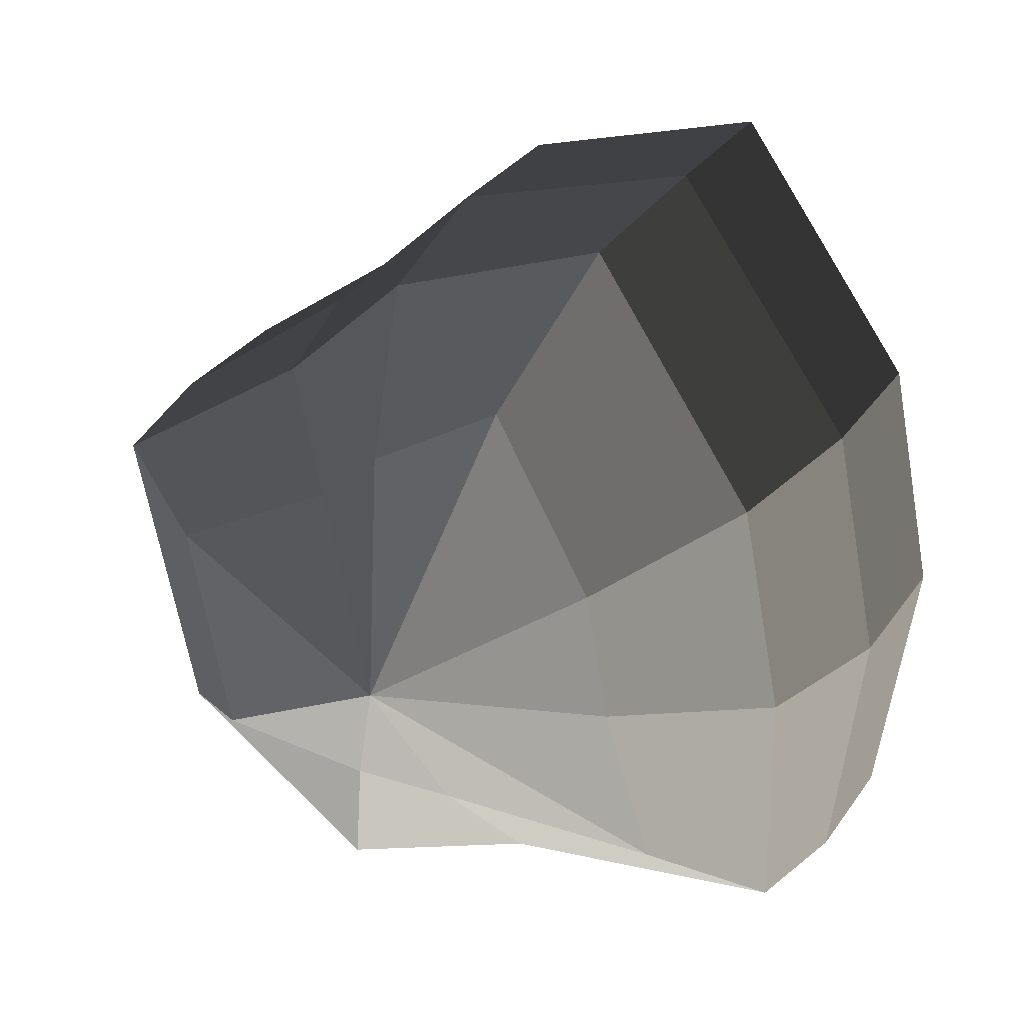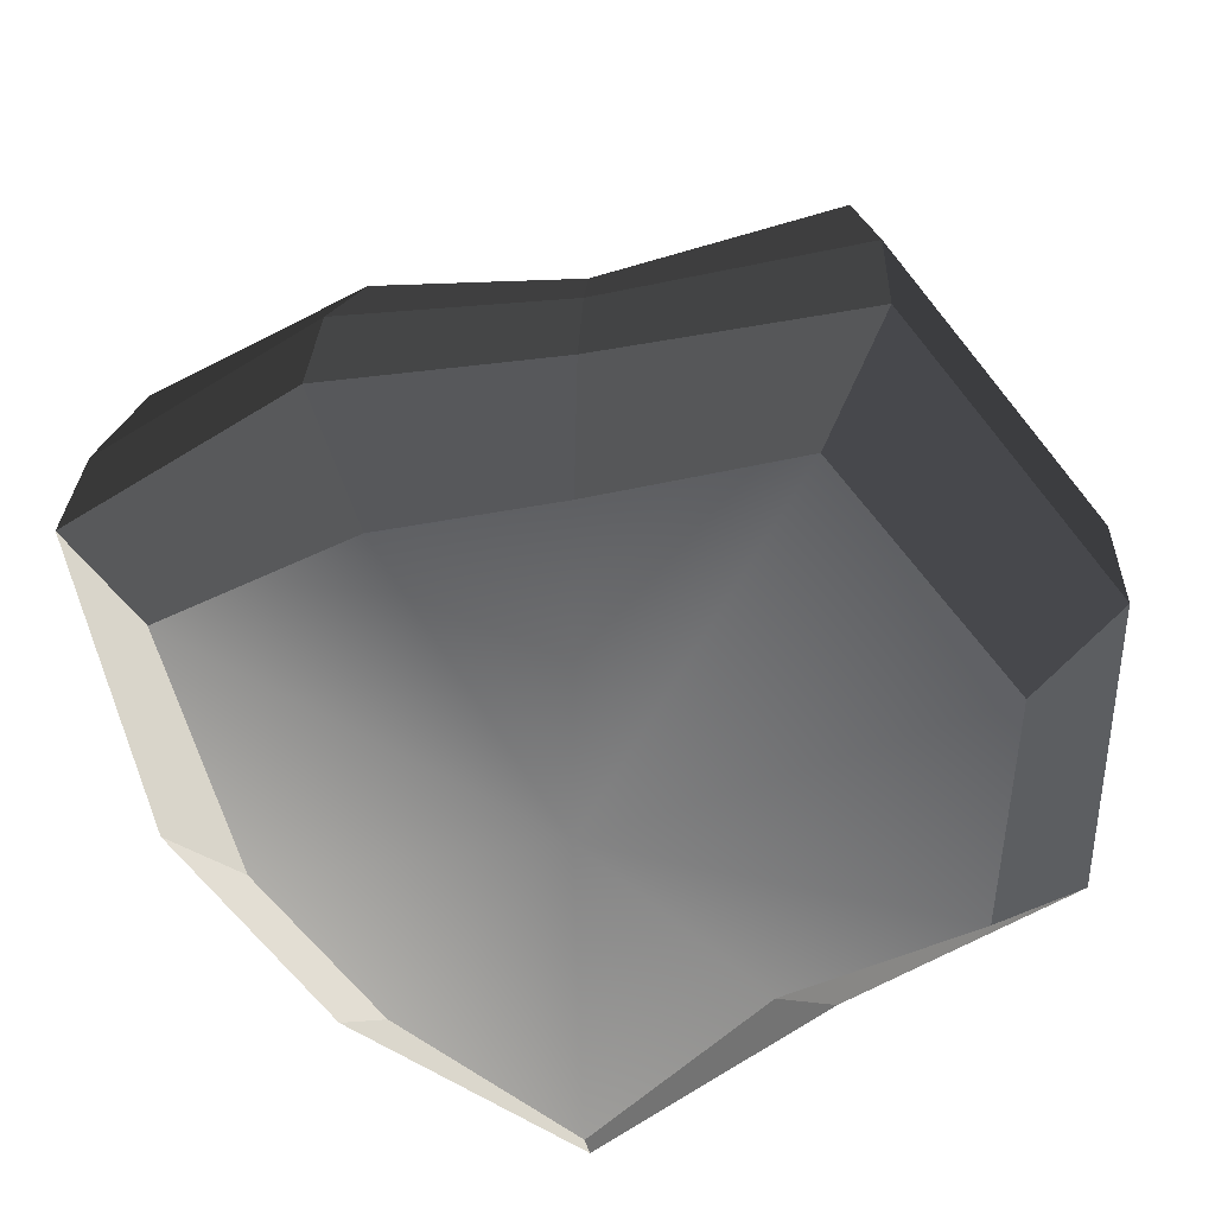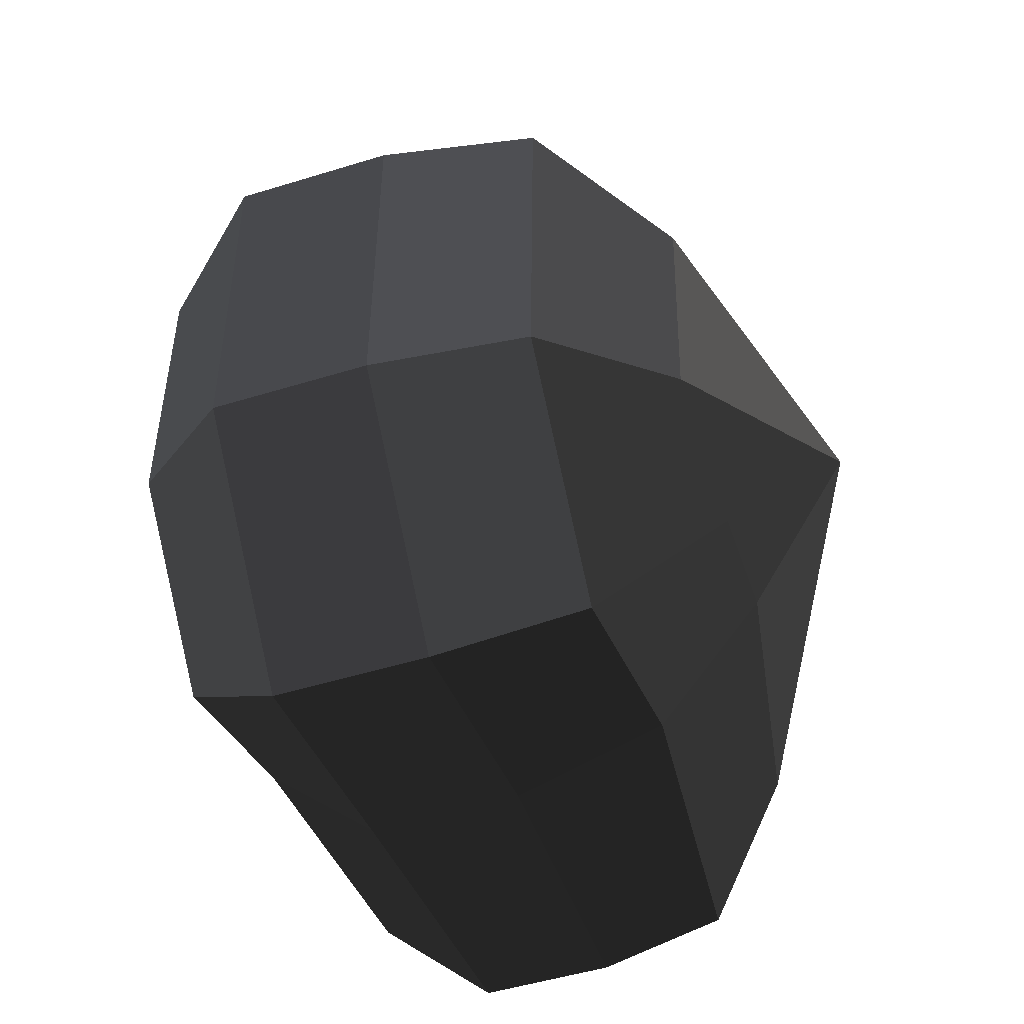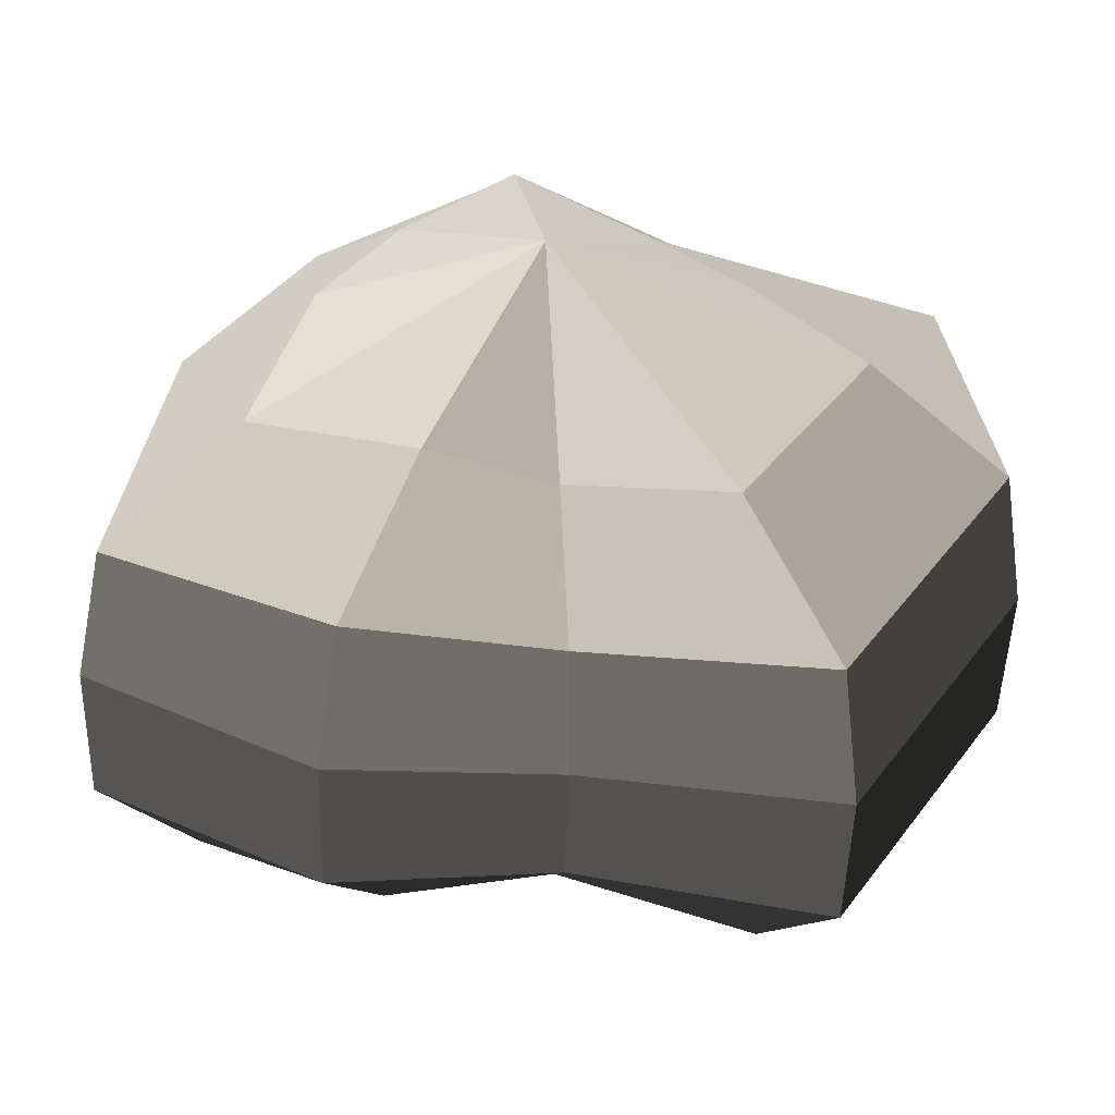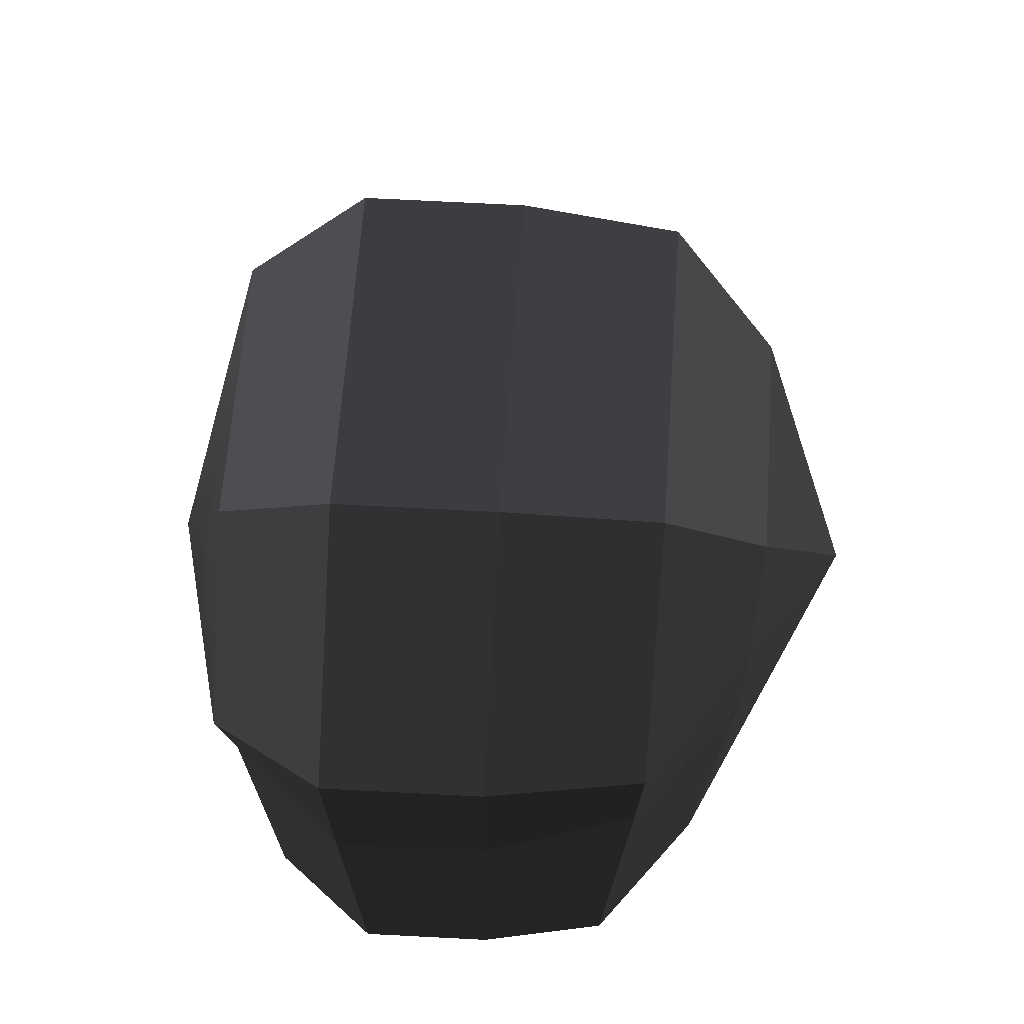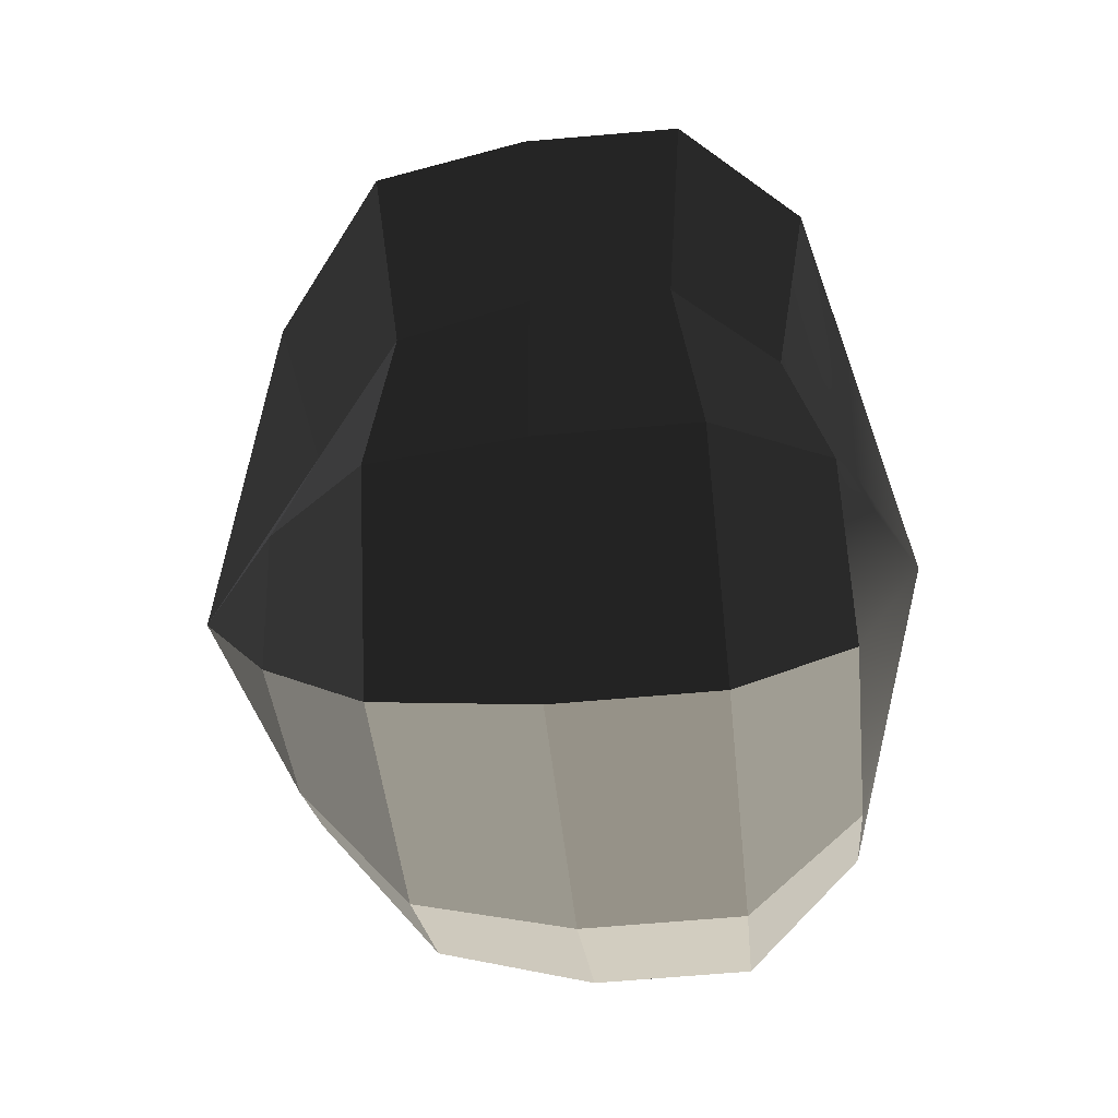
<metadata>
{"format":"obj","ext":"obj","renderer":"f3d","projection":"perspective","resolution":1024,"background":"white","views":[{"elev":28.1,"azim":-151.0,"up":"+Z"},{"elev":-61.7,"azim":48.0,"up":"+Y"},{"elev":-56.9,"azim":109.3,"up":"+Z"},{"elev":44.4,"azim":42.0,"up":"+Y"},{"elev":-36.5,"azim":89.3,"up":"+Z"},{"elev":78.9,"azim":-93.8,"up":"+Z"}]}
</metadata>
<code>
v 0.1601 -0.1325 -0.07697
v 0.01211 -0.1679 0.02442
v 0.18 -0.1238 0.05112
v 0.07933 -0.1373 -0.1388
v -0.00504 -0.1354 -0.1004
v -0.1203 -0.1186 -0.09974
v -0.1217 -0.1292 0.006979
v -0.1085 -0.1234 0.09172
v -0.04885 -0.1164 0.19
v 0.03834 -0.1181 0.1542
v 0.09671 -0.1036 0.09977
v 0.18 -0.1238 0.05112
v 0.2269 -0.06891 0.05406
v 0.2013 -0.07958 -0.1028
v 0.1601 -0.1325 -0.07697
v 0.1601 -0.1325 -0.07697
v 0.2013 -0.07958 -0.1028
v 0.09886 -0.08586 -0.1846
v 0.07933 -0.1373 -0.1388
v 0.07933 -0.1373 -0.1388
v 0.09886 -0.08586 -0.1846
v -0.0147 -0.08444 -0.1495
v -0.00504 -0.1354 -0.1004
v -0.00504 -0.1354 -0.1004
v -0.0147 -0.08444 -0.1495
v -0.1505 -0.0742 -0.1295
v -0.1203 -0.1186 -0.09974
v -0.1203 -0.1186 -0.09974
v -0.1505 -0.0742 -0.1295
v -0.1693 -0.07579 -0.001057
v -0.1217 -0.1292 0.006979
v -0.1217 -0.1292 0.006979
v -0.1693 -0.07579 -0.001057
v -0.1502 -0.06807 0.1125
v -0.1085 -0.1234 0.09172
v -0.1085 -0.1234 0.09172
v -0.1502 -0.06807 0.1125
v -0.069 -0.05953 0.2306
v -0.04885 -0.1164 0.19
v -0.04885 -0.1164 0.19
v -0.069 -0.05953 0.2306
v 0.04738 -0.06075 0.1982
v 0.03834 -0.1181 0.1542
v 0.03834 -0.1181 0.1542
v 0.04738 -0.06075 0.1982
v 0.1265 -0.05498 0.1252
v 0.09671 -0.1036 0.09977
v 0.09671 -0.1036 0.09977
v 0.1265 -0.05498 0.1252
v 0.2269 -0.06891 0.05406
v 0.18 -0.1238 0.05112
v 0.2269 -0.06891 0.05406
v 0.2265 0.004464 0.0506
v 0.2008 -0.006204 -0.1063
v 0.2013 -0.07958 -0.1028
v 0.2013 -0.07958 -0.1028
v 0.2008 -0.006204 -0.1063
v 0.09844 -0.01248 -0.188
v 0.09886 -0.08586 -0.1846
v 0.09886 -0.08586 -0.1846
v 0.09844 -0.01248 -0.188
v -0.01512 -0.01106 -0.153
v -0.0147 -0.08444 -0.1495
v -0.0147 -0.08444 -0.1495
v -0.01512 -0.01106 -0.153
v -0.1509 -0.0112 -0.1325
v -0.1505 -0.0742 -0.1295
v -0.1505 -0.0742 -0.1295
v -0.1509 -0.0112 -0.1325
v -0.1697 -0.002411 -0.004513
v -0.1693 -0.07579 -0.001057
v -0.1693 -0.07579 -0.001057
v -0.1697 -0.002411 -0.004513
v -0.1507 0.005313 0.109
v -0.1502 -0.06807 0.1125
v -0.1502 -0.06807 0.1125
v -0.1507 0.005313 0.109
v -0.06942 0.01385 0.2272
v -0.069 -0.05953 0.2306
v -0.069 -0.05953 0.2306
v -0.06942 0.01385 0.2272
v 0.04696 0.01262 0.1947
v 0.04738 -0.06075 0.1982
v 0.04738 -0.06075 0.1982
v 0.04696 0.01262 0.1947
v 0.1261 0.008024 0.1222
v 0.1265 -0.05498 0.1252
v 0.1265 -0.05498 0.1252
v 0.1261 0.008024 0.1222
v 0.2265 0.004464 0.0506
v 0.2269 -0.06891 0.05406
v 0.2265 0.004464 0.0506
v 0.2125 0.07622 0.04793
v 0.1887 0.066 -0.1025
v 0.2008 -0.006204 -0.1063
v 0.2008 -0.006204 -0.1063
v 0.1887 0.066 -0.1025
v 0.09259 0.06024 -0.1772
v 0.09844 -0.01248 -0.188
v 0.09844 -0.01248 -0.188
v 0.09259 0.06024 -0.1772
v -0.01003 0.06215 -0.1362
v -0.01512 -0.01106 -0.153
v -0.01512 -0.01106 -0.153
v -0.01003 0.06215 -0.1362
v -0.1434 0.05011 -0.1275
v -0.1509 -0.0112 -0.1325
v -0.1509 -0.0112 -0.1325
v -0.1434 0.05011 -0.1275
v -0.1511 0.06981 -0.004276
v -0.1697 -0.002411 -0.004513
v -0.1697 -0.002411 -0.004513
v -0.1511 0.06981 -0.004276
v -0.1346 0.0768 0.09861
v -0.1507 0.005313 0.109
v -0.1507 0.005313 0.109
v -0.1346 0.0768 0.09861
v -0.0617 0.08504 0.2133
v -0.06942 0.01385 0.2272
v -0.06942 0.01385 0.2272
v -0.0617 0.08504 0.2133
v 0.04401 0.08335 0.1751
v 0.04696 0.01262 0.1947
v 0.04696 0.01262 0.1947
v 0.04401 0.08335 0.1751
v 0.1154 0.06807 0.1104
v 0.1261 0.008024 0.1222
v 0.1261 0.008024 0.1222
v 0.1154 0.06807 0.1104
v 0.2125 0.07622 0.04793
v 0.2265 0.004464 0.0506
v 0.2125 0.07622 0.04793
v 0.1445 0.1253 0.03596
v 0.1288 0.1179 -0.07186
v 0.1887 0.066 -0.1025
v 0.1887 0.066 -0.1025
v 0.1288 0.1179 -0.07186
v 0.05205 0.1169 -0.07891
v 0.09259 0.06024 -0.1772
v 0.09259 0.06024 -0.1772
v 0.05205 0.1169 -0.07891
v 0.0009558 0.1166 -0.07699
v -0.01003 0.06215 -0.1362
v -0.01003 0.06215 -0.1362
v 0.0009558 0.1166 -0.07699
v -0.1 0.09677 -0.08996
v -0.1434 0.05011 -0.1275
v -0.1434 0.05011 -0.1275
v -0.1 0.09677 -0.08996
v -0.08782 0.121 -0.0003431
v -0.1511 0.06981 -0.004276
v -0.1511 0.06981 -0.004276
v -0.08782 0.121 -0.0003431
v -0.07894 0.1253 0.0631
v -0.1346 0.0768 0.09861
v -0.1346 0.0768 0.09861
v -0.07894 0.1253 0.0631
v -0.03541 0.1313 0.1476
v -0.0617 0.08504 0.2133
v -0.0617 0.08504 0.2133
v -0.03541 0.1313 0.1476
v 0.03019 0.1292 0.1082
v 0.04401 0.08335 0.1751
v 0.04401 0.08335 0.1751
v 0.03019 0.1292 0.1082
v 0.0734 0.1088 0.06952
v 0.1154 0.06807 0.1104
v 0.1154 0.06807 0.1104
v 0.0734 0.1088 0.06952
v 0.1445 0.1253 0.03596
v 0.2125 0.07622 0.04793
v 0.1445 0.1253 0.03596
v 0.01018 0.1703 0.008484
v 0.1288 0.1179 -0.07186
v 0.1288 0.1179 -0.07186
v 0.01018 0.1703 0.008484
v 0.05205 0.1169 -0.07891
v 0.05205 0.1169 -0.07891
v 0.01018 0.1703 0.008484
v 0.0009558 0.1166 -0.07699
v 0.0009558 0.1166 -0.07699
v 0.01018 0.1703 0.008484
v -0.1 0.09677 -0.08996
v -0.1 0.09677 -0.08996
v 0.01018 0.1703 0.008484
v -0.08782 0.121 -0.0003431
v -0.08782 0.121 -0.0003431
v 0.01018 0.1703 0.008484
v -0.07894 0.1253 0.0631
v -0.07894 0.1253 0.0631
v 0.01018 0.1703 0.008484
v -0.03541 0.1313 0.1476
v -0.03541 0.1313 0.1476
v 0.01018 0.1703 0.008484
v 0.03019 0.1292 0.1082
v 0.03019 0.1292 0.1082
v 0.01018 0.1703 0.008484
v 0.0734 0.1088 0.06952
v 0.0734 0.1088 0.06952
v 0.01018 0.1703 0.008484
v 0.1445 0.1253 0.03596
g Foliage8_18_3750_126
f 1 3 2
f 4 1 2
f 5 4 2
f 6 5 2
f 7 6 2
f 8 7 2
f 9 8 2
f 10 9 2
f 11 10 2
f 3 11 2
f 12 14 13
f 12 15 14
f 16 18 17
f 16 19 18
f 20 22 21
f 20 23 22
f 24 26 25
f 24 27 26
f 28 30 29
f 28 31 30
f 32 34 33
f 32 35 34
f 36 38 37
f 36 39 38
f 40 42 41
f 40 43 42
f 44 46 45
f 44 47 46
f 48 50 49
f 48 51 50
f 52 54 53
f 52 55 54
f 56 58 57
f 56 59 58
f 60 62 61
f 60 63 62
f 64 66 65
f 64 67 66
f 68 70 69
f 68 71 70
f 72 74 73
f 72 75 74
f 76 78 77
f 76 79 78
f 80 82 81
f 80 83 82
f 84 86 85
f 84 87 86
f 88 90 89
f 88 91 90
f 92 94 93
f 92 95 94
f 96 98 97
f 96 99 98
f 100 102 101
f 100 103 102
f 104 106 105
f 104 107 106
f 108 110 109
f 108 111 110
f 112 114 113
f 112 115 114
f 116 118 117
f 116 119 118
f 120 122 121
f 120 123 122
f 124 126 125
f 124 127 126
f 128 130 129
f 128 131 130
f 132 134 133
f 132 135 134
f 136 138 137
f 136 139 138
f 140 142 141
f 140 143 142
f 144 146 145
f 144 147 146
f 148 150 149
f 148 151 150
f 152 154 153
f 152 155 154
f 156 158 157
f 156 159 158
f 160 162 161
f 160 163 162
f 164 166 165
f 164 167 166
f 168 170 169
f 168 171 170
f 172 174 173
f 175 177 176
f 178 180 179
f 181 183 182
f 184 186 185
f 187 189 188
f 190 192 191
f 193 195 194
f 196 198 197
f 199 201 200

</code>
